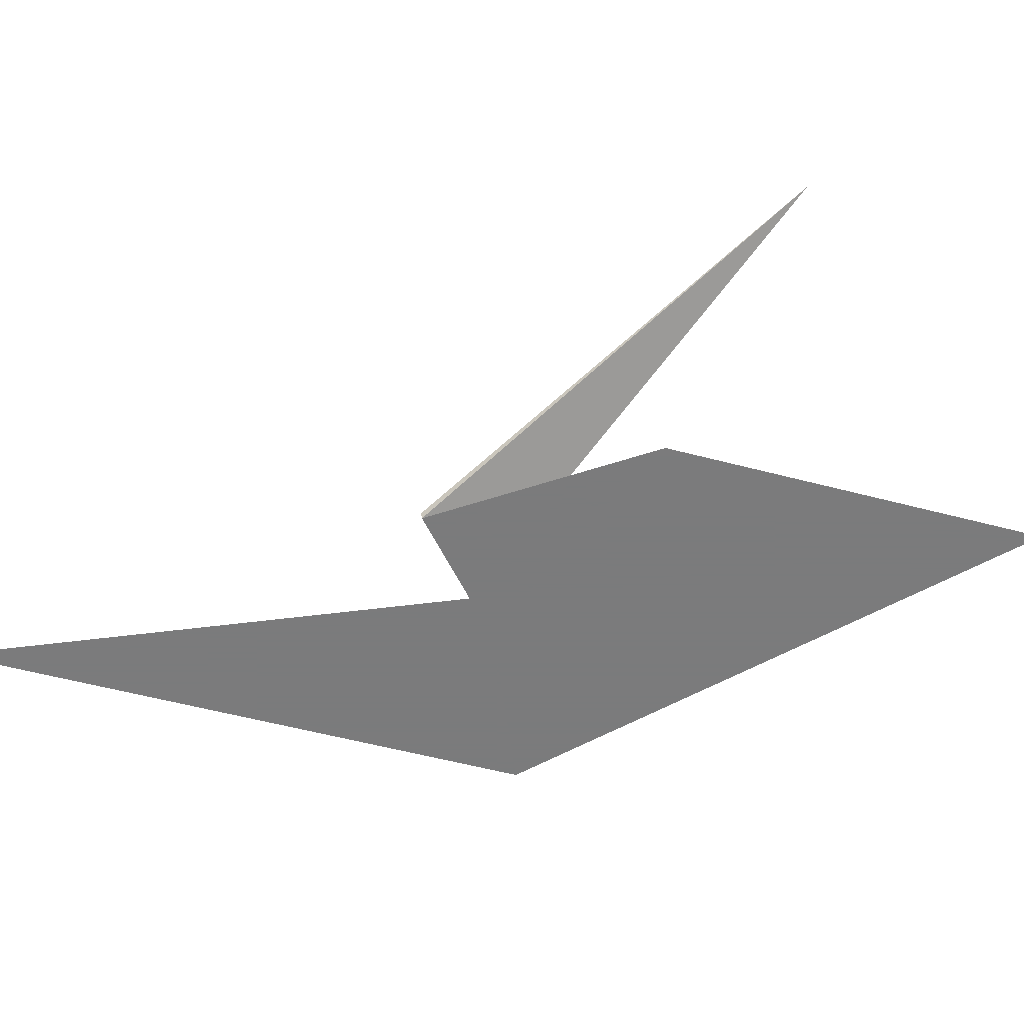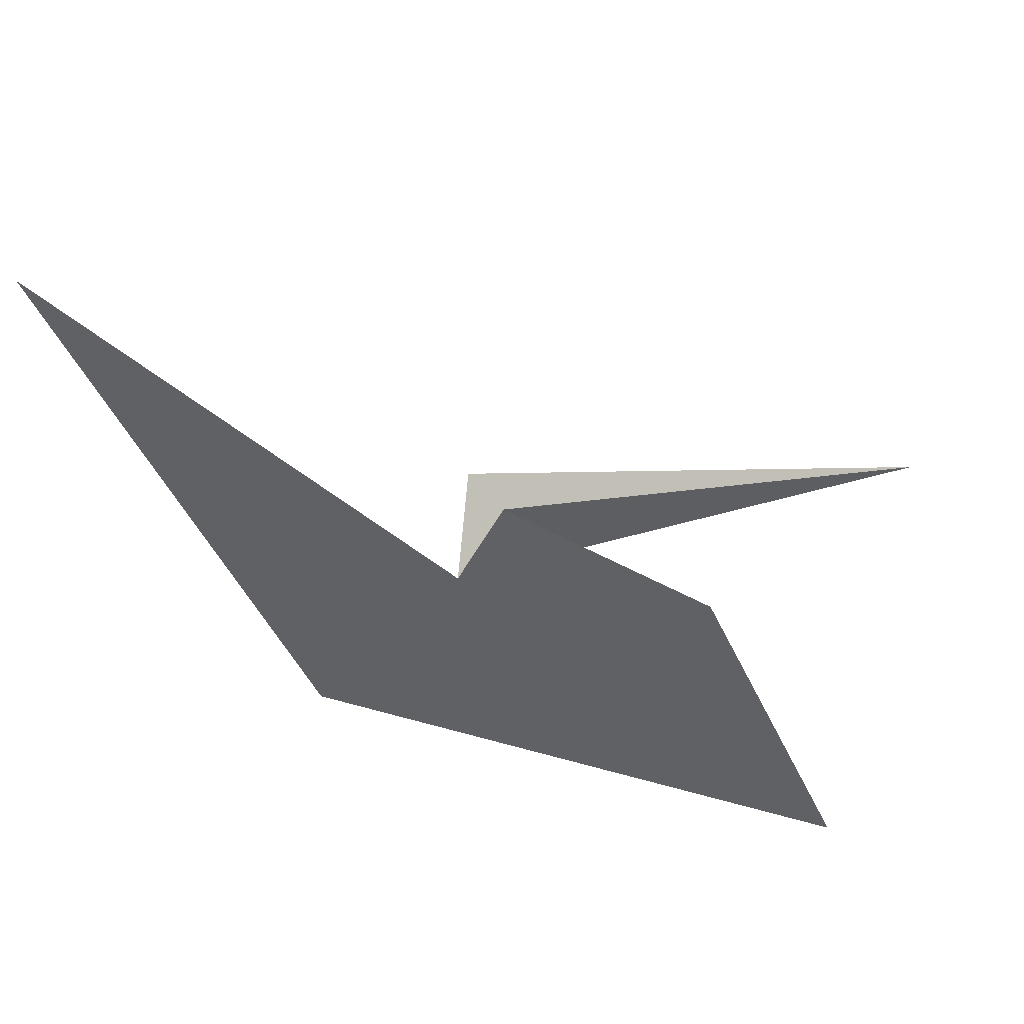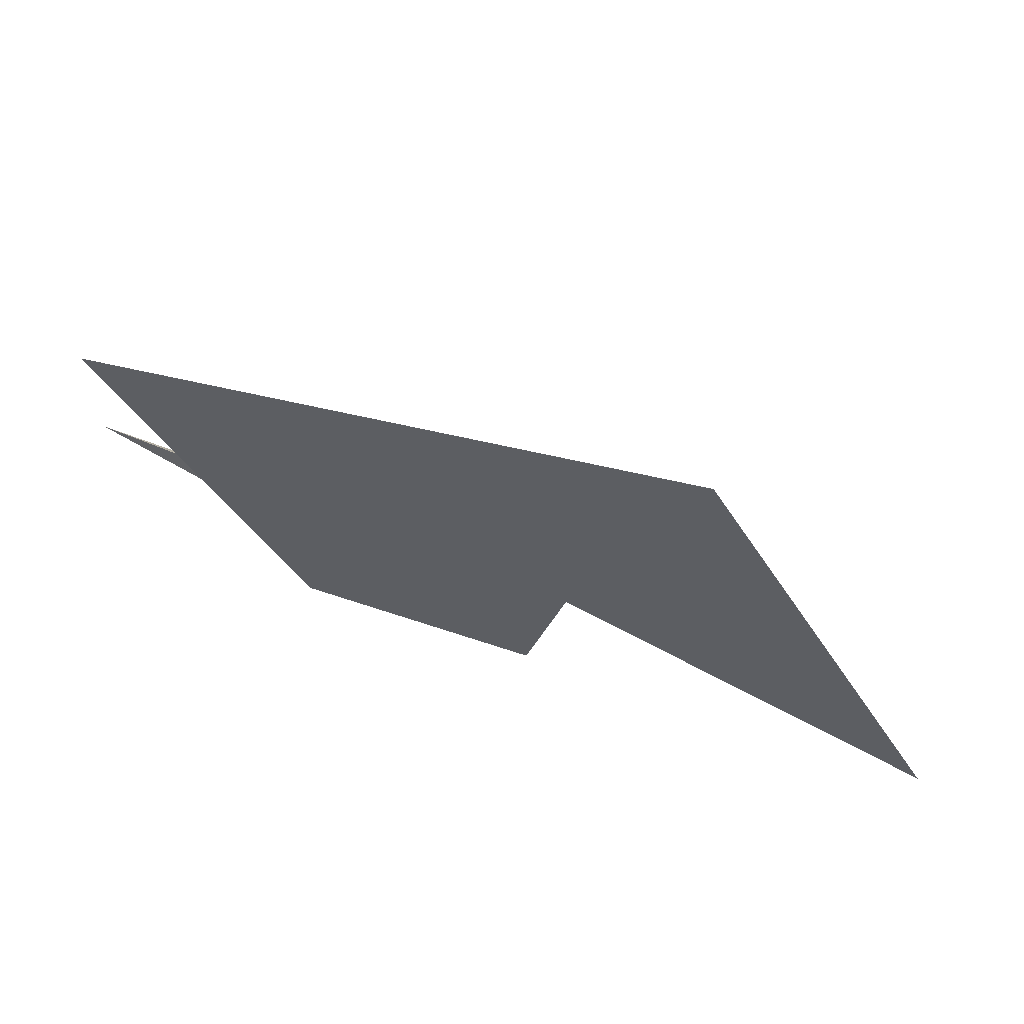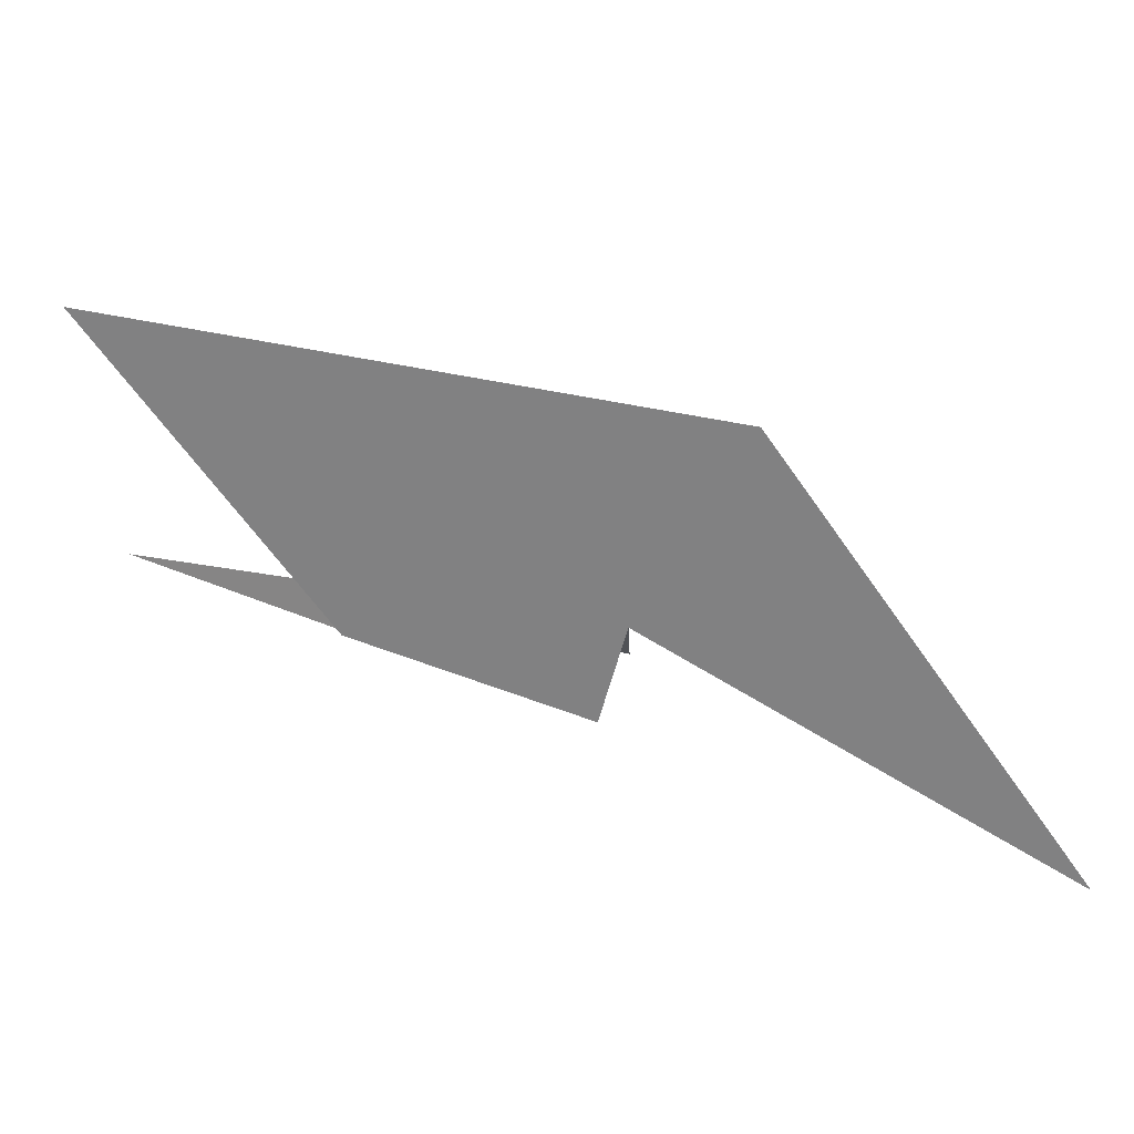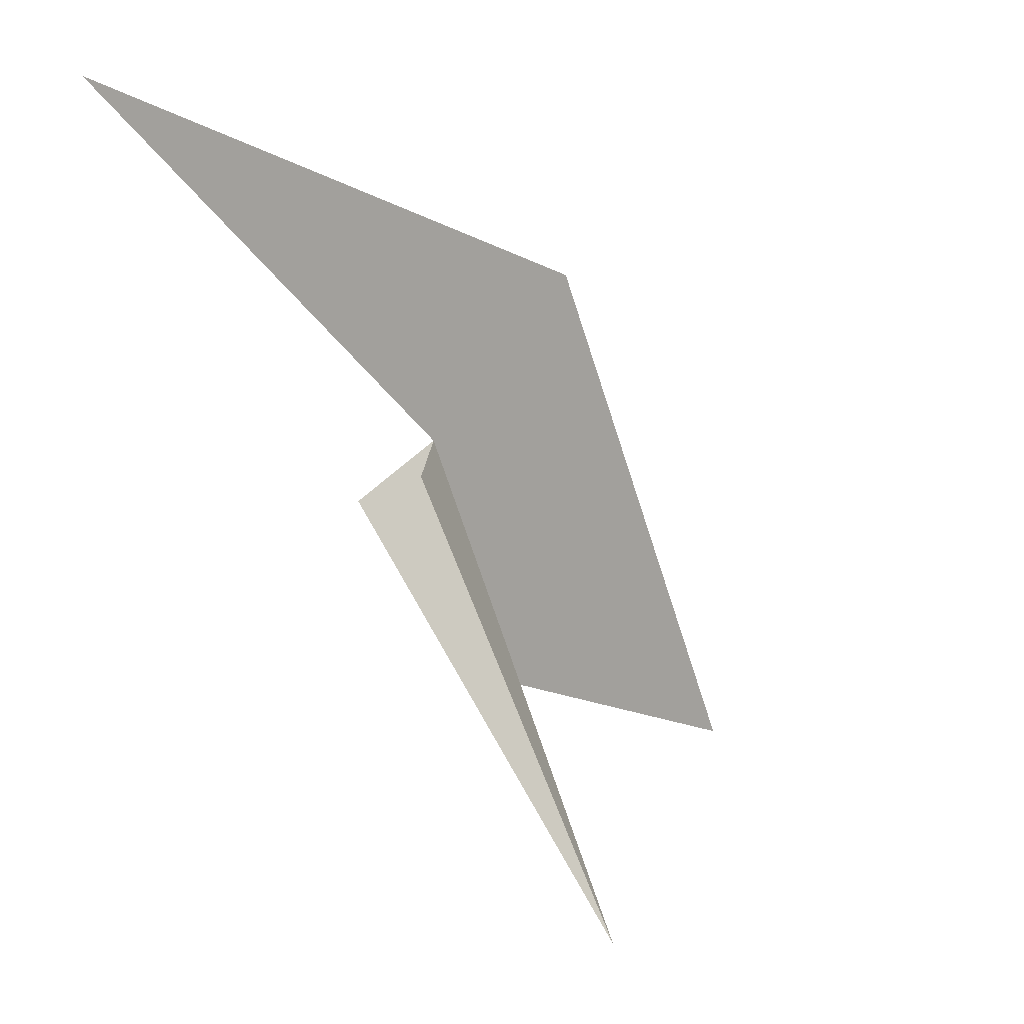
<metadata>
{"format":"obj","ext":"obj","renderer":"f3d","projection":"perspective","resolution":1024,"background":"white","views":[{"elev":-58.4,"azim":-37.6,"up":"+Z"},{"elev":-46.5,"azim":-89.2,"up":"+Z"},{"elev":-37.5,"azim":94.4,"up":"+Z"},{"elev":-60.4,"azim":101.7,"up":"+Z"},{"elev":14.8,"azim":-39.6,"up":"+Y"}]}
</metadata>
<code>
v -0.8671 0.3045 2.977e-16
v -0.4693 -0.2909 9.309e-17
v -0.4693 0.4693 2.507e-16
v -0.8671 0.3045 6.528e-16
v -0.4693 0.4693 5.376e-16
v -0.6636 -2.021e-14 4.099e-16
v -0.8671 0.3045 -5.747e-17
v -0.6636 1.468e-15 -2.38e-17
v -5.24e-16 1.332e-15 -1.178e-31
v -3.686e-16 1.172 -1.015e-16
v -0.8671 0.3045 2.977e-16
v -1.998e-15 1.172 4.478e-16
v 0.8284 -0.8284 -1.875e-16
v -0.4693 -0.2909 9.309e-17
v -3.411e-17 1.172 -1.015e-16
v 1.421e-16 6.661e-16 -3.95e-32
v -2 2 7.141e-32
v -1.776e-15 1.172 4.478e-16
v -2 2 6.928e-16
v 0.8284 -0.8284 -1.875e-16
v -2 2 0
v 0 -1.421e-16 0
v -1.262e-31 1.172 0
v -2 2 9.861e-32
v -8.882e-16 1.172 -1.435e-16
v 0.8284 -0.8284 1.875e-16
v -1.421e-16 -6.661e-16 -1.489e-32
v -0.6636 -5.188e-16 5.747e-17
v -0.9707 0.4596 1.239e-16
v -0.63 0.63 1.091e-16
v -7.283e-16 -5.862e-16 6.849e-32
v -0.63 0.63 8.589e-32
v -0.9707 0.4596 6.26e-17
v -0.6636 -4.047e-16 8.127e-17
v -7.283e-16 -1.421e-16 4.46e-32
v -0.6636 2.81e-16 8.127e-17
v -0.8671 0.3045 1.062e-16
v -6.455e-17 1.172 3.952e-33
v 0.8284 -0.8284 1.875e-16
v -8.882e-16 1.172 -1.435e-16
v -0.8671 0.3045 6.89e-17
v -0.4693 -0.2909 1.589e-16
v 0.8284 -0.8284 1.875e-16
v -0.4693 -0.2909 1.589e-16
v -0.9707 0.4596 1.069e-16
v -0.63 0.63 9.08e-17
v -0.4693 -0.2909 -4.398e-17
v -0.8671 0.3045 1.435e-16
v -0.4693 0.4693 1.092e-16
v -0.4693 -0.2909 -4.398e-17
v -0.4693 0.4693 1.092e-16
v -0.63 0.63 1.492e-16
v -0.9707 0.4596 1.309e-16
v -0.8671 0.3045 1.062e-16
v -0.6636 3.331e-16 8.127e-17
v -0.4693 0.4693 1.092e-16
v -0.4693 0.4693 1.092e-16
v -0.6636 0 8.127e-17
v -0.9707 0.4596 1.752e-16
v -0.63 0.63 1.492e-16
v -0.4693 -0.2909 9.309e-17
v 0.8284 -0.8284 -1.875e-16
v -0.63 0.63 2.664e-16
v -0.9707 0.4596 2.895e-16
v -0.4693 -0.2909 2.366e-16
v -0.9707 0.4596 6.223e-16
v -0.63 0.63 5.012e-16
v -0.4693 0.4693 3.942e-16
v -0.4349 -1.13 0.7859
v -0.8951 0.5887 0.2704
v -0.63 0.63 -1.998e-15
v -0.4349 -1.13 0.7859
v -0.63 0.63 -2.22e-15
v -0.8951 0.5887 0.2704
v -0.4349 -1.13 0.7859
v -0.8951 0.5887 0.2704
v -0.63 0.63 4.996e-16
v -0.4349 -1.13 0.7859
v -0.63 0.63 1.11e-16
v -0.9707 0.4596 1.11e-16
v -0.4349 -1.13 0.7859
v -0.9707 0.4596 8.882e-16
v -0.63 0.63 -1.565e-14
v -0.4349 -1.13 0.7859
v -0.63 0.63 -1.579e-14
v -0.9707 0.4596 1.055e-15
v -0.4349 -1.13 0.7859
v -0.9707 0.4596 -1.332e-15
v -0.63 0.63 -6.162e-15
v -0.4693 0.4693 3.942e-16
v -0.63 0.63 5.012e-16
v -0.9707 0.4596 5.781e-16
v -0.6636 -2.132e-14 3.286e-16
v -0.63 0.63 -7.55e-15
v -0.8951 0.5887 0.2704
v -0.4349 -1.13 0.7859
f 1 2 3
f 4 5 6
f 7 8 9 10
f 11 12 13 14
f 15 16 17
f 18 19 20
f 21 22 23
f 24 25 26
f 27 28 29 30
f 31 32 33 34
f 35 36 37 38
f 39 40 41 42
f 43 44 45 46
f 47 48 49
f 50 51 52 53
f 54 55 56
f 57 58 59 60
f 61 62 63 64
f 65 66 67 68
f 69 70 71
f 72 73 74
f 75 76 77
f 78 79 80
f 81 82 83
f 84 85 86
f 87 88 89
f 90 91 92 93
f 94 95 96

</code>
